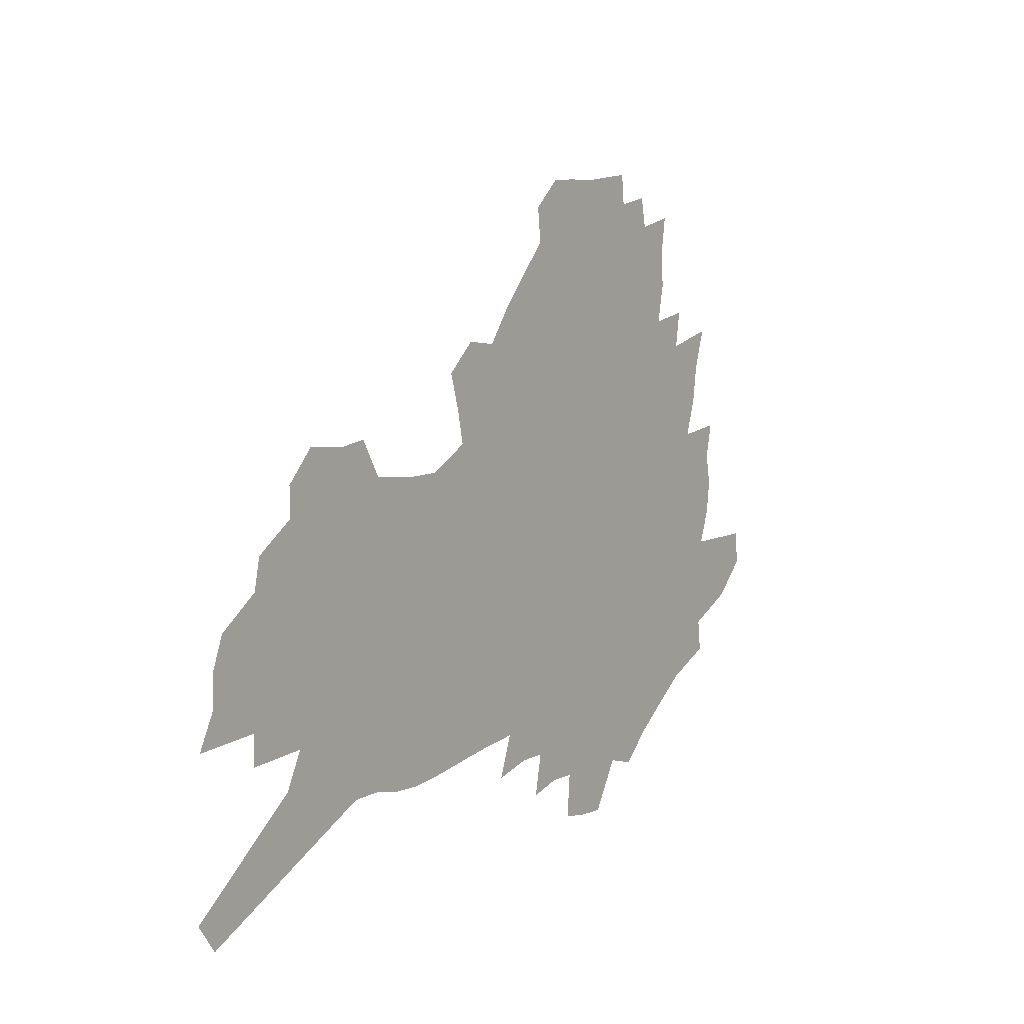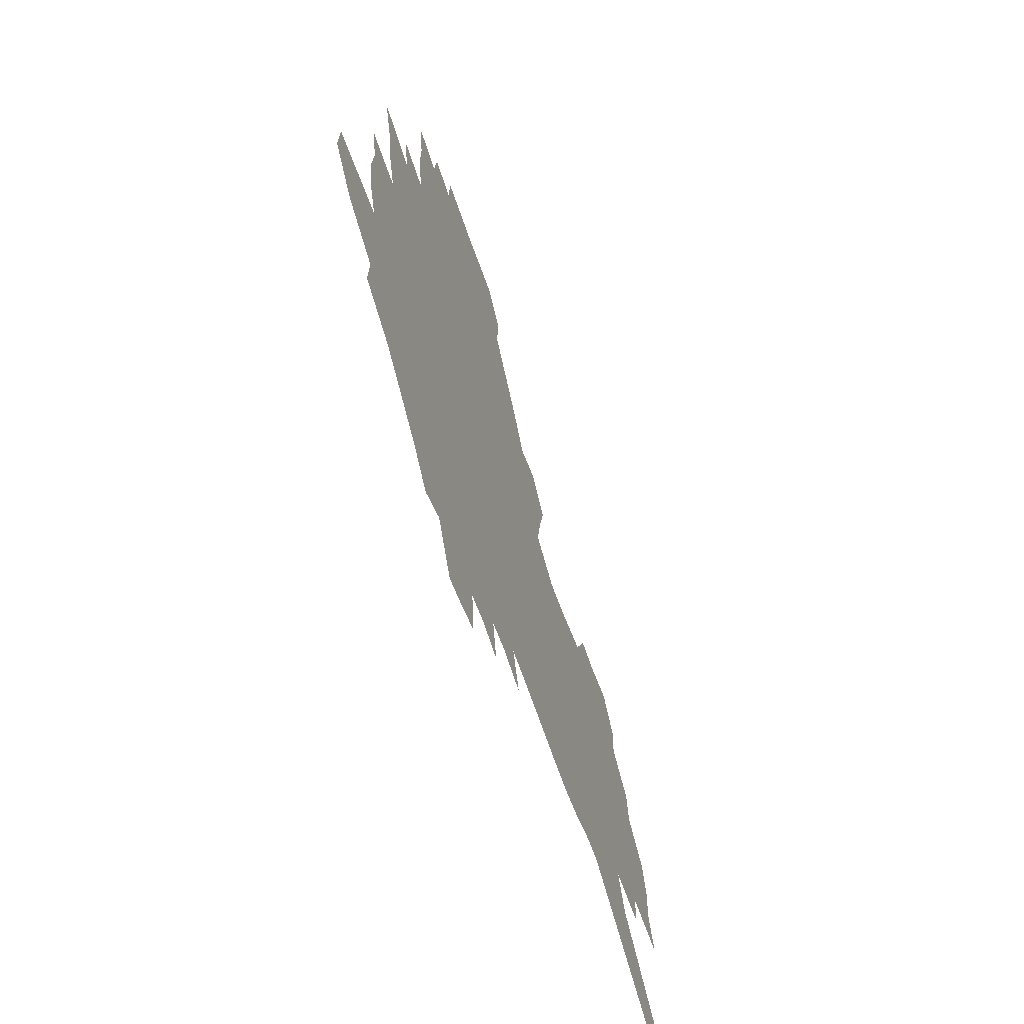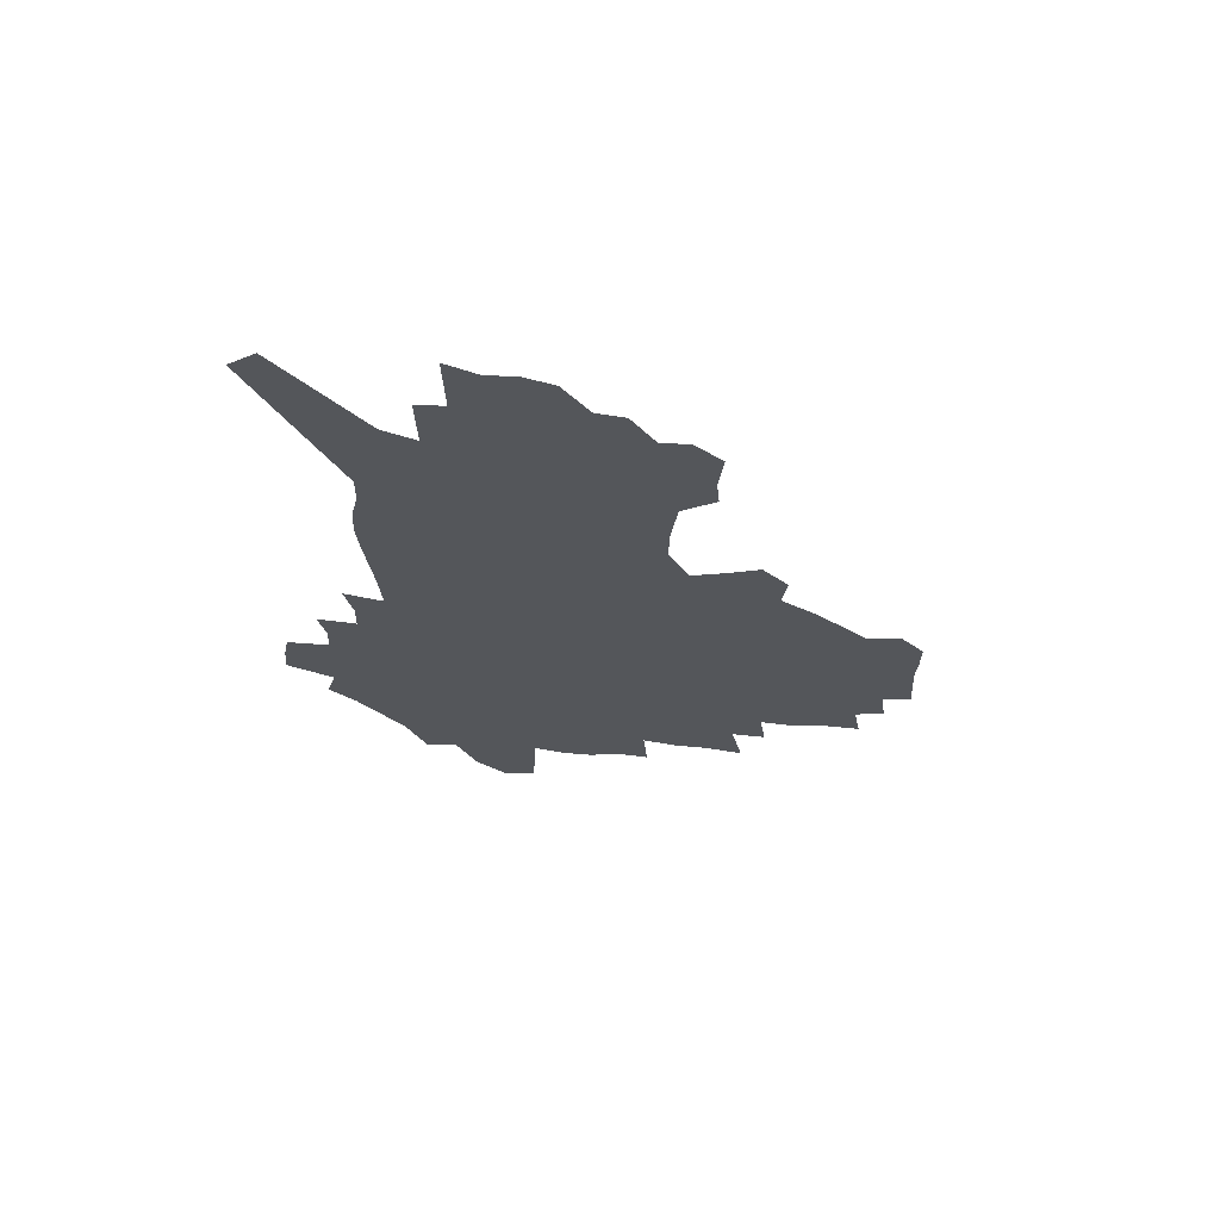
<metadata>
{"format":"obj","ext":"obj","renderer":"f3d","projection":"perspective","resolution":1024,"background":"white","views":[{"elev":4.7,"azim":124.7,"up":"+Y"},{"elev":-56.5,"azim":-71.1,"up":"+Y"},{"elev":-25.2,"azim":85.8,"up":"+Z"}]}
</metadata>
<code>
v 230.9 182.9 0
v 214 199.4 0
v 215.9 214.7 0
v 254 156 0
v 255.7 170.6 0
v 254.6 184.6 0
v 255.3 198.9 0
v 253.6 213.2 0
v 247.5 228.8 0
v 245.4 243.9 0
v 248 258.4 0
v 244.3 274.6 0
v 278.5 144.5 0
v 281.5 159.1 0
v 281.6 172.4 0
v 281.1 185.4 0
v 275.4 199.1 0
v 274.4 212.7 0
v 273.9 226.6 0
v 274.7 240.3 0
v 271.7 255.2 0
v 268.5 270.8 0
v 262.6 288.7 0
v 260.1 305.3 0
v 253.7 324.6 0
v 295.5 131.9 0
v 298.5 147.3 0
v 302 161.7 0
v 301.9 174 0
v 298.3 186.3 0
v 295.5 199.1 0
v 294.3 212 0
v 291.3 225.7 0
v 292.2 239 0
v 291.5 252.7 0
v 288.7 267.7 0
v 284.7 284.3 0
v 282.4 300.6 0
v 280.7 316.8 0
v 277.9 334.1 0
v 311.6 119.8 0
v 313.7 135.5 0
v 315.7 150 0
v 316.8 163.1 0
v 316.7 175.1 0
v 314.8 186.9 0
v 313.1 199 0
v 310.9 211.7 0
v 309.7 224.5 0
v 307.7 237.9 0
v 308.4 250.8 0
v 305.9 265.5 0
v 302.4 281.8 0
v 298.5 299.2 0
v 298.9 314 0
v 298.5 329.6 0
v 294.6 348.1 0
v 295.9 363.3 0
v 292.8 382 0
v 325.7 106.2 0
v 326.9 122.5 0
v 328.2 137.6 0
v 329 151.1 0
v 329.9 164.1 0
v 329.8 175.9 0
v 328.8 187.4 0
v 327.3 199.2 0
v 326.5 211.2 0
v 325.7 223.5 0
v 324.5 236.3 0
v 322.5 250.2 0
v 320 265.1 0
v 318.2 280.3 0
v 316 296.4 0
v 313.5 313.6 0
v 315.3 327.7 0
v 314.9 343.3 0
v 314.4 359.4 0
v 312.4 376.9 0
v 315.3 391.2 0
v 340.9 109.6 0
v 341.1 124.9 0
v 341.5 139.2 0
v 341.9 152.6 0
v 342 164.8 0
v 342 176.5 0
v 341.5 187.9 0
v 340.9 199.3 0
v 339.5 211.1 0
v 338.9 223.1 0
v 338.4 235.3 0
v 336 249.5 0
v 336.2 262.4 0
v 333.3 278.8 0
v 330.9 295.6 0
v 330.7 310.8 0
v 330.8 325.9 0
v 330.5 341.8 0
v 330.8 357.1 0
v 331.3 372.5 0
v 332.7 387.3 0
v 334.1 401.6 0
v 354.7 86.7 0
v 354 109.1 0
v 353.8 125.8 0
v 354.1 141.2 0
v 354 153.8 0
v 353.6 165.4 0
v 353.4 177 0
v 353 188.2 0
v 352.8 199.4 0
v 352.1 211 0
v 351.8 222.6 0
v 350.9 235 0
v 350.7 247.4 0
v 349.1 261.9 0
v 346.9 278.8 0
v 346.1 293.8 0
v 345.5 309.6 0
v 345.8 324.5 0
v 345.9 340 0
v 346.2 355.4 0
v 347.8 369.6 0
v 347.6 385.7 0
v 349.7 399.5 0
v 368.4 86.87 0
v 367 110.6 0
v 366.1 126.6 0
v 365.7 142.1 0
v 365.3 154 0
v 364.9 165.6 0
v 364.5 177 0
v 364.2 188.4 0
v 363.9 199.7 0
v 363.7 211.1 0
v 363.3 222.8 0
v 363 234.8 0
v 362.7 247.1 0
v 362.5 259.8 0
v 360.1 278.2 0
v 359.4 294.8 0
v 359.7 308.8 0
v 359.9 324.3 0
v 360.8 338.6 0
v 361.3 353.7 0
v 362.7 368 0
v 363.5 383.2 0
v 364.8 397.4 0
v 382.1 88.46 0
v 380.4 108.7 0
v 378.3 127 0
v 376.9 142.8 0
v 376.6 154.2 0
v 376.1 165.7 0
v 375.8 177.1 0
v 375.4 188.4 0
v 375.2 199.8 0
v 375 211.3 0
v 374.8 222.9 0
v 374.6 234.6 0
v 375.2 246 0
v 374.6 259.5 0
v 373.9 275.2 0
v 372.9 293.8 0
v 373.4 308.7 0
v 374.1 323.5 0
v 375.2 337.4 0
v 376.1 352.2 0
v 377.2 367.1 0
v 378.2 382.2 0
v 379.1 397.1 0
v 394 108.4 0
v 390.9 126.6 0
v 389.9 140.2 0
v 388.2 153.8 0
v 387.3 165.9 0
v 387.1 177.1 0
v 386.6 188.7 0
v 386.4 199.9 0
v 386.4 211.5 0
v 386.2 223.1 0
v 386.3 234.4 0
v 386.5 246.2 0
v 386.4 259.8 0
v 386.4 275 0
v 386.6 291.3 0
v 386.9 308.5 0
v 388.2 322.7 0
v 389.5 337.1 0
v 390.6 351.7 0
v 391.9 367 0
v 392.9 381.5 0
v 393.6 396 0
v 409.8 103.7 0
v 405.9 122.7 0
v 402.7 139 0
v 400.8 152.6 0
v 399.7 165 0
v 398.4 177.6 0
v 397.6 189 0
v 397.7 200.2 0
v 397 211.6 0
v 397.6 223 0
v 397.6 234.5 0
v 397.8 245.9 0
v 398.3 258.7 0
v 399.1 272.9 0
v 399.9 288.8 0
v 401.2 304.8 0
v 402.5 320.5 0
v 403.9 336.1 0
v 405.6 352.2 0
v 406.5 366.2 0
v 408.3 382.5 0
v 419.8 122.2 0
v 416.7 137.4 0
v 414.7 150.8 0
v 411.9 164.9 0
v 411.2 176.6 0
v 410.8 188.3 0
v 410.3 199.8 0
v 409.5 211.6 0
v 409.2 223.1 0
v 409.7 234.7 0
v 409.3 246.1 0
v 410.1 258.4 0
v 411.5 272.8 0
v 412.8 286.8 0
v 414.9 304.7 0
v 416.8 320.1 0
v 418.5 335.8 0
v 420.1 351.2 0
v 438.7 116.9 0
v 431.7 136 0
v 427.8 150.6 0
v 425.8 163.5 0
v 424.2 175.9 0
v 423.5 187.8 0
v 423.1 199.5 0
v 422.5 211.3 0
v 421.2 223.3 0
v 421.4 234.8 0
v 421.6 246.6 0
v 422.5 258.9 0
v 424.3 272.7 0
v 426.1 287.2 0
v 428.3 302.2 0
v 430.9 318.9 0
v 433.5 335.7 0
v 448.4 133.6 0
v 444.9 147.7 0
v 442.4 161 0
v 439 174.5 0
v 438.2 186.6 0
v 438.6 198.5 0
v 434.7 211.8 0
v 434 223.4 0
v 434 235 0
v 434.7 247 0
v 435.7 259.4 0
v 437.3 272.5 0
v 439.6 286.7 0
v 443 302.9 0
v 445.9 318.9 0
v 466.7 130.4 0
v 462.3 145.2 0
v 458.4 159.5 0
v 457.4 172.1 0
v 454.3 185.4 0
v 453.9 197.6 0
v 450.5 210.9 0
v 448.5 223.3 0
v 448.6 235.3 0
v 448.8 247.4 0
v 448.9 259.5 0
v 451.4 272.8 0
v 454.9 287.7 0
v 457.7 302.8 0
v 462.3 320.1 0
v 485.8 126.7 0
v 477.6 144.7 0
v 476.5 157.4 0
v 472.8 171.3 0
v 471.6 183.9 0
v 468.8 197.2 0
v 466.2 210.1 0
v 462.8 223.2 0
v 462.9 235.3 0
v 465 247.9 0
v 466.9 260.8 0
v 468.9 274.1 0
v 472.2 289.1 0
v 477.4 306.1 0
v 503.8 124.1 0
v 494.3 143.3 0
v 492.8 156.2 0
v 488.4 170.7 0
v 487 183.3 0
v 482.9 197.3 0
v 480.6 210.1 0
v 478.5 222.9 0
v 480.3 235.3 0
v 482.8 248.1 0
v 489.7 262.3 0
v 519.2 124.2 0
v 510.4 142.7 0
v 506.6 156.9 0
v 503.8 170.4 0
v 500.6 184.1 0
v 497.9 197.2 0
v 495.3 210 0
v 492.4 222.6 0
v 494.7 234.5 0
v 498.3 247 0
v 507.1 261.4 0
v 532.2 126.3 0
v 527.2 141.7 0
v 522.4 156.6 0
v 520 170 0
v 517.4 183.3 0
v 516.3 196.1 0
v 513.2 209.3 0
v 512.4 221.7 0
v 511.2 233.9 0
v 514.2 246 0
v 530.4 262.8 0
v 540.5 279 0
v 546.8 125.4 0
v 542.6 141.7 0
v 540.3 155.5 0
v 537.7 169.1 0
v 533.5 182.9 0
v 533.4 195.7 0
v 535.7 208.4 0
v 533.4 221.4 0
v 536.9 234.4 0
v 541.4 247.8 0
v 547.4 261.9 0
v 554.7 276.6 0
v 636.3 80.1 0
v 564.1 140.4 0
v 565.2 153.2 0
v 560.8 167.5 0
v 559.5 181.1 0
v 561.5 194.3 0
v 561.4 207.6 0
v 561 221.1 0
v 565.8 234.7 0
v 562.7 248.1 0
v 566.7 261.8 0
v 575.2 277.3 0
v 645.6 92.36 0
v 591.4 136.4 0
v 583.3 152.9 0
v 585.1 166 0
v 582.3 179.9 0
v 581.4 193.5 0
v 582.2 207.1 0
v 584.3 220.9 0
v 586.1 234.8 0
v 588.4 248.8 0
v 588.7 262.5 0
v 611.7 150 0
v 611.7 163.9 0
v 605 178.9 0
v 598.6 193.4 0
v 605.4 206.7 0
v 610.6 220.8 0
v 607.6 235.1 0
v 643.7 160.6 0
v 635.8 176.6 0
v 635.8 191.3 0
v 630.2 206.3 0
f 5 6 1
f 1 6 2
f 6 7 2
f 2 7 3
f 7 8 3
f 13 14 4
f 4 14 5
f 14 15 5
f 5 15 6
f 15 16 6
f 6 16 7
f 16 17 7
f 7 17 8
f 17 18 8
f 8 18 9
f 18 19 9
f 9 19 10
f 19 20 10
f 10 20 11
f 20 21 11
f 11 21 12
f 21 22 12
f 26 27 13
f 13 27 14
f 27 28 14
f 14 28 15
f 28 29 15
f 15 29 16
f 29 30 16
f 16 30 17
f 30 31 17
f 17 31 18
f 31 32 18
f 18 32 19
f 32 33 19
f 19 33 20
f 33 34 20
f 20 34 21
f 34 35 21
f 21 35 22
f 35 36 22
f 22 36 23
f 36 37 23
f 23 37 24
f 37 38 24
f 24 38 25
f 38 39 25
f 41 42 26
f 26 42 27
f 42 43 27
f 27 43 28
f 43 44 28
f 28 44 29
f 44 45 29
f 29 45 30
f 45 46 30
f 30 46 31
f 46 47 31
f 31 47 32
f 47 48 32
f 32 48 33
f 48 49 33
f 33 49 34
f 49 50 34
f 34 50 35
f 50 51 35
f 35 51 36
f 51 52 36
f 36 52 37
f 52 53 37
f 37 53 38
f 53 54 38
f 38 54 39
f 54 55 39
f 39 55 40
f 55 56 40
f 60 61 41
f 41 61 42
f 61 62 42
f 42 62 43
f 62 63 43
f 43 63 44
f 63 64 44
f 44 64 45
f 64 65 45
f 45 65 46
f 65 66 46
f 46 66 47
f 66 67 47
f 47 67 48
f 67 68 48
f 48 68 49
f 68 69 49
f 49 69 50
f 69 70 50
f 50 70 51
f 70 71 51
f 51 71 52
f 71 72 52
f 52 72 53
f 72 73 53
f 53 73 54
f 73 74 54
f 54 74 55
f 74 75 55
f 55 75 56
f 75 76 56
f 56 76 57
f 76 77 57
f 57 77 58
f 77 78 58
f 58 78 59
f 78 79 59
f 60 81 61
f 81 82 61
f 61 82 62
f 82 83 62
f 62 83 63
f 83 84 63
f 63 84 64
f 84 85 64
f 64 85 65
f 85 86 65
f 65 86 66
f 86 87 66
f 66 87 67
f 87 88 67
f 67 88 68
f 88 89 68
f 68 89 69
f 89 90 69
f 69 90 70
f 90 91 70
f 70 91 71
f 91 92 71
f 71 92 72
f 92 93 72
f 72 93 73
f 93 94 73
f 73 94 74
f 94 95 74
f 74 95 75
f 95 96 75
f 75 96 76
f 96 97 76
f 76 97 77
f 97 98 77
f 77 98 78
f 98 99 78
f 78 99 79
f 99 100 79
f 79 100 80
f 100 101 80
f 103 104 81
f 81 104 82
f 104 105 82
f 82 105 83
f 105 106 83
f 83 106 84
f 106 107 84
f 84 107 85
f 107 108 85
f 85 108 86
f 108 109 86
f 86 109 87
f 109 110 87
f 87 110 88
f 110 111 88
f 88 111 89
f 111 112 89
f 89 112 90
f 112 113 90
f 90 113 91
f 113 114 91
f 91 114 92
f 114 115 92
f 92 115 93
f 115 116 93
f 93 116 94
f 116 117 94
f 94 117 95
f 117 118 95
f 95 118 96
f 118 119 96
f 96 119 97
f 119 120 97
f 97 120 98
f 120 121 98
f 98 121 99
f 121 122 99
f 99 122 100
f 122 123 100
f 100 123 101
f 123 124 101
f 101 124 102
f 124 125 102
f 103 126 104
f 126 127 104
f 104 127 105
f 127 128 105
f 105 128 106
f 128 129 106
f 106 129 107
f 129 130 107
f 107 130 108
f 130 131 108
f 108 131 109
f 131 132 109
f 109 132 110
f 132 133 110
f 110 133 111
f 133 134 111
f 111 134 112
f 134 135 112
f 112 135 113
f 135 136 113
f 113 136 114
f 136 137 114
f 114 137 115
f 137 138 115
f 115 138 116
f 138 139 116
f 116 139 117
f 139 140 117
f 117 140 118
f 140 141 118
f 118 141 119
f 141 142 119
f 119 142 120
f 142 143 120
f 120 143 121
f 143 144 121
f 121 144 122
f 144 145 122
f 122 145 123
f 145 146 123
f 123 146 124
f 146 147 124
f 124 147 125
f 147 148 125
f 126 149 127
f 149 150 127
f 127 150 128
f 150 151 128
f 128 151 129
f 151 152 129
f 129 152 130
f 152 153 130
f 130 153 131
f 153 154 131
f 131 154 132
f 154 155 132
f 132 155 133
f 155 156 133
f 133 156 134
f 156 157 134
f 134 157 135
f 157 158 135
f 135 158 136
f 158 159 136
f 136 159 137
f 159 160 137
f 137 160 138
f 160 161 138
f 138 161 139
f 161 162 139
f 139 162 140
f 162 163 140
f 140 163 141
f 163 164 141
f 141 164 142
f 164 165 142
f 142 165 143
f 165 166 143
f 143 166 144
f 166 167 144
f 144 167 145
f 167 168 145
f 145 168 146
f 168 169 146
f 146 169 147
f 169 170 147
f 147 170 148
f 170 171 148
f 150 172 151
f 172 173 151
f 151 173 152
f 173 174 152
f 152 174 153
f 174 175 153
f 153 175 154
f 175 176 154
f 154 176 155
f 176 177 155
f 155 177 156
f 177 178 156
f 156 178 157
f 178 179 157
f 157 179 158
f 179 180 158
f 158 180 159
f 180 181 159
f 159 181 160
f 181 182 160
f 160 182 161
f 182 183 161
f 161 183 162
f 183 184 162
f 162 184 163
f 184 185 163
f 163 185 164
f 185 186 164
f 164 186 165
f 186 187 165
f 165 187 166
f 187 188 166
f 166 188 167
f 188 189 167
f 167 189 168
f 189 190 168
f 168 190 169
f 190 191 169
f 169 191 170
f 191 192 170
f 170 192 171
f 192 193 171
f 172 194 173
f 194 195 173
f 173 195 174
f 195 196 174
f 174 196 175
f 196 197 175
f 175 197 176
f 197 198 176
f 176 198 177
f 198 199 177
f 177 199 178
f 199 200 178
f 178 200 179
f 200 201 179
f 179 201 180
f 201 202 180
f 180 202 181
f 202 203 181
f 181 203 182
f 203 204 182
f 182 204 183
f 204 205 183
f 183 205 184
f 205 206 184
f 184 206 185
f 206 207 185
f 185 207 186
f 207 208 186
f 186 208 187
f 208 209 187
f 187 209 188
f 209 210 188
f 188 210 189
f 210 211 189
f 189 211 190
f 211 212 190
f 190 212 191
f 212 213 191
f 191 213 192
f 213 214 192
f 192 214 193
f 195 215 196
f 215 216 196
f 196 216 197
f 216 217 197
f 197 217 198
f 217 218 198
f 198 218 199
f 218 219 199
f 199 219 200
f 219 220 200
f 200 220 201
f 220 221 201
f 201 221 202
f 221 222 202
f 202 222 203
f 222 223 203
f 203 223 204
f 223 224 204
f 204 224 205
f 224 225 205
f 205 225 206
f 225 226 206
f 206 226 207
f 226 227 207
f 207 227 208
f 227 228 208
f 208 228 209
f 228 229 209
f 209 229 210
f 229 230 210
f 210 230 211
f 230 231 211
f 211 231 212
f 231 232 212
f 212 232 213
f 215 233 216
f 233 234 216
f 216 234 217
f 234 235 217
f 217 235 218
f 235 236 218
f 218 236 219
f 236 237 219
f 219 237 220
f 237 238 220
f 220 238 221
f 238 239 221
f 221 239 222
f 239 240 222
f 222 240 223
f 240 241 223
f 223 241 224
f 241 242 224
f 224 242 225
f 242 243 225
f 225 243 226
f 243 244 226
f 226 244 227
f 244 245 227
f 227 245 228
f 245 246 228
f 228 246 229
f 246 247 229
f 229 247 230
f 247 248 230
f 230 248 231
f 248 249 231
f 231 249 232
f 234 250 235
f 250 251 235
f 235 251 236
f 251 252 236
f 236 252 237
f 252 253 237
f 237 253 238
f 253 254 238
f 238 254 239
f 254 255 239
f 239 255 240
f 255 256 240
f 240 256 241
f 256 257 241
f 241 257 242
f 257 258 242
f 242 258 243
f 258 259 243
f 243 259 244
f 259 260 244
f 244 260 245
f 260 261 245
f 245 261 246
f 261 262 246
f 246 262 247
f 262 263 247
f 247 263 248
f 263 264 248
f 248 264 249
f 250 265 251
f 265 266 251
f 251 266 252
f 266 267 252
f 252 267 253
f 267 268 253
f 253 268 254
f 268 269 254
f 254 269 255
f 269 270 255
f 255 270 256
f 270 271 256
f 256 271 257
f 271 272 257
f 257 272 258
f 272 273 258
f 258 273 259
f 273 274 259
f 259 274 260
f 274 275 260
f 260 275 261
f 275 276 261
f 261 276 262
f 276 277 262
f 262 277 263
f 277 278 263
f 263 278 264
f 278 279 264
f 265 280 266
f 280 281 266
f 266 281 267
f 281 282 267
f 267 282 268
f 282 283 268
f 268 283 269
f 283 284 269
f 269 284 270
f 284 285 270
f 270 285 271
f 285 286 271
f 271 286 272
f 286 287 272
f 272 287 273
f 287 288 273
f 273 288 274
f 288 289 274
f 274 289 275
f 289 290 275
f 275 290 276
f 290 291 276
f 276 291 277
f 291 292 277
f 277 292 278
f 292 293 278
f 278 293 279
f 280 294 281
f 294 295 281
f 281 295 282
f 295 296 282
f 282 296 283
f 296 297 283
f 283 297 284
f 297 298 284
f 284 298 285
f 298 299 285
f 285 299 286
f 299 300 286
f 286 300 287
f 300 301 287
f 287 301 288
f 301 302 288
f 288 302 289
f 302 303 289
f 289 303 290
f 303 304 290
f 290 304 291
f 294 305 295
f 305 306 295
f 295 306 296
f 306 307 296
f 296 307 297
f 307 308 297
f 297 308 298
f 308 309 298
f 298 309 299
f 309 310 299
f 299 310 300
f 310 311 300
f 300 311 301
f 311 312 301
f 301 312 302
f 312 313 302
f 302 313 303
f 313 314 303
f 303 314 304
f 314 315 304
f 305 316 306
f 316 317 306
f 306 317 307
f 317 318 307
f 307 318 308
f 318 319 308
f 308 319 309
f 319 320 309
f 309 320 310
f 320 321 310
f 310 321 311
f 321 322 311
f 311 322 312
f 322 323 312
f 312 323 313
f 323 324 313
f 313 324 314
f 324 325 314
f 314 325 315
f 325 326 315
f 316 328 317
f 328 329 317
f 317 329 318
f 329 330 318
f 318 330 319
f 330 331 319
f 319 331 320
f 331 332 320
f 320 332 321
f 332 333 321
f 321 333 322
f 333 334 322
f 322 334 323
f 334 335 323
f 323 335 324
f 335 336 324
f 324 336 325
f 336 337 325
f 325 337 326
f 337 338 326
f 326 338 327
f 338 339 327
f 328 340 329
f 340 341 329
f 329 341 330
f 341 342 330
f 330 342 331
f 342 343 331
f 331 343 332
f 343 344 332
f 332 344 333
f 344 345 333
f 333 345 334
f 345 346 334
f 334 346 335
f 346 347 335
f 335 347 336
f 347 348 336
f 336 348 337
f 348 349 337
f 337 349 338
f 349 350 338
f 338 350 339
f 350 351 339
f 340 352 341
f 352 353 341
f 341 353 342
f 353 354 342
f 342 354 343
f 354 355 343
f 343 355 344
f 355 356 344
f 344 356 345
f 356 357 345
f 345 357 346
f 357 358 346
f 346 358 347
f 358 359 347
f 347 359 348
f 359 360 348
f 348 360 349
f 360 361 349
f 349 361 350
f 361 362 350
f 350 362 351
f 354 363 355
f 363 364 355
f 355 364 356
f 364 365 356
f 356 365 357
f 365 366 357
f 357 366 358
f 366 367 358
f 358 367 359
f 367 368 359
f 359 368 360
f 368 369 360
f 360 369 361
f 364 370 365
f 370 371 365
f 365 371 366
f 371 372 366
f 366 372 367
f 372 373 367
f 367 373 368

</code>
